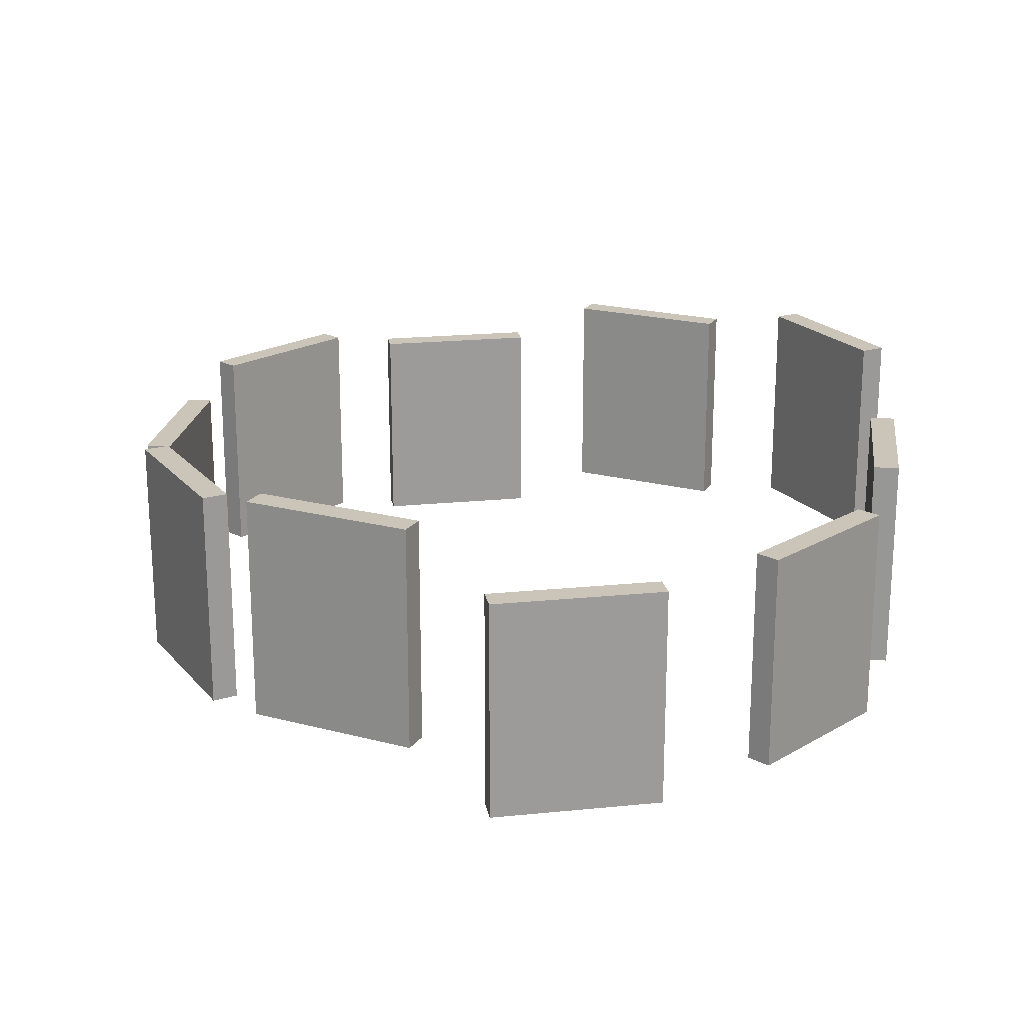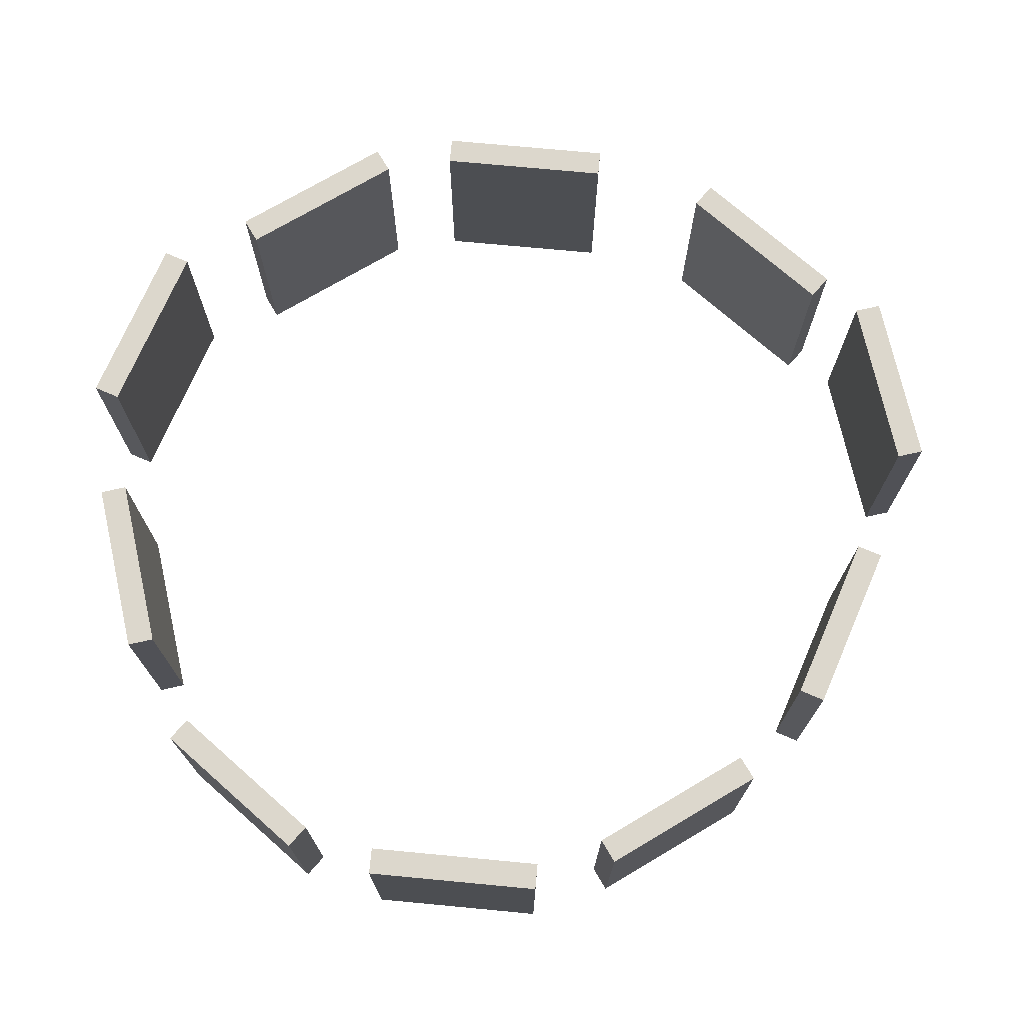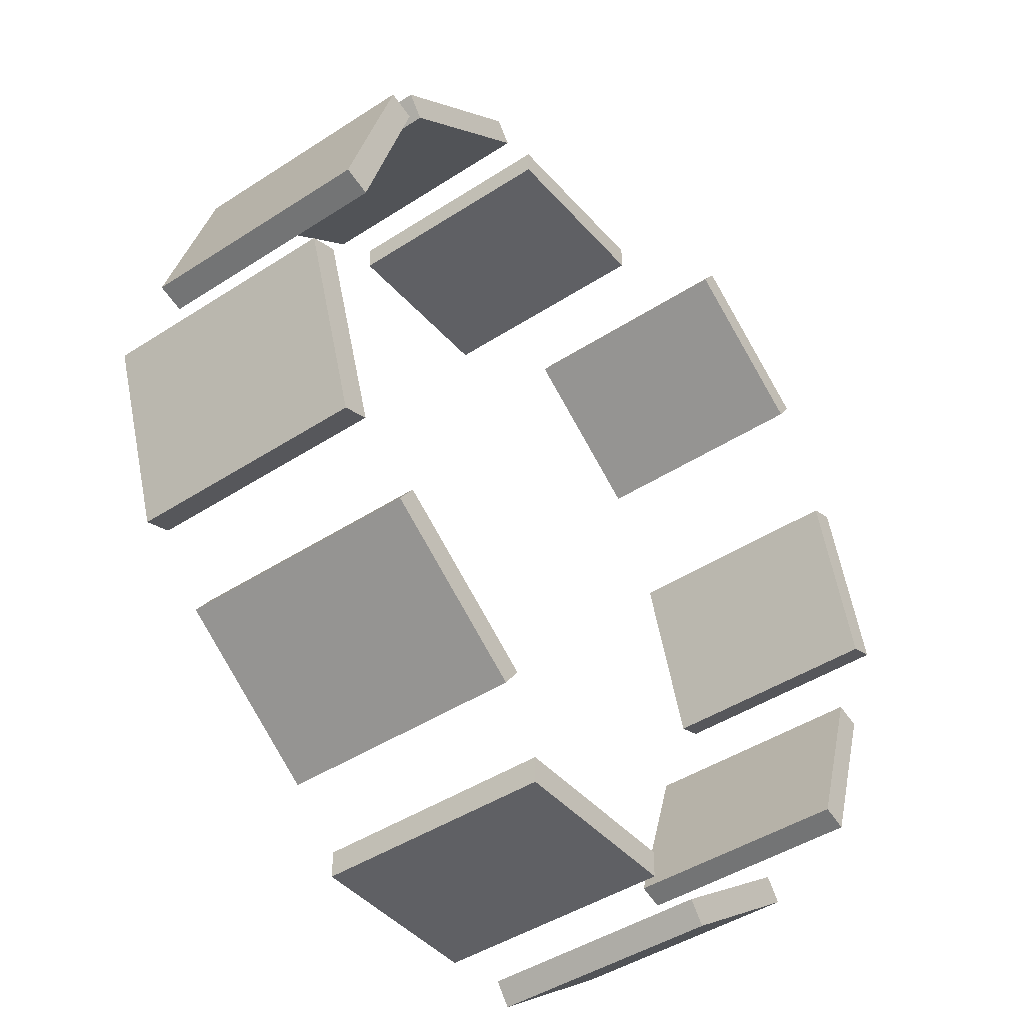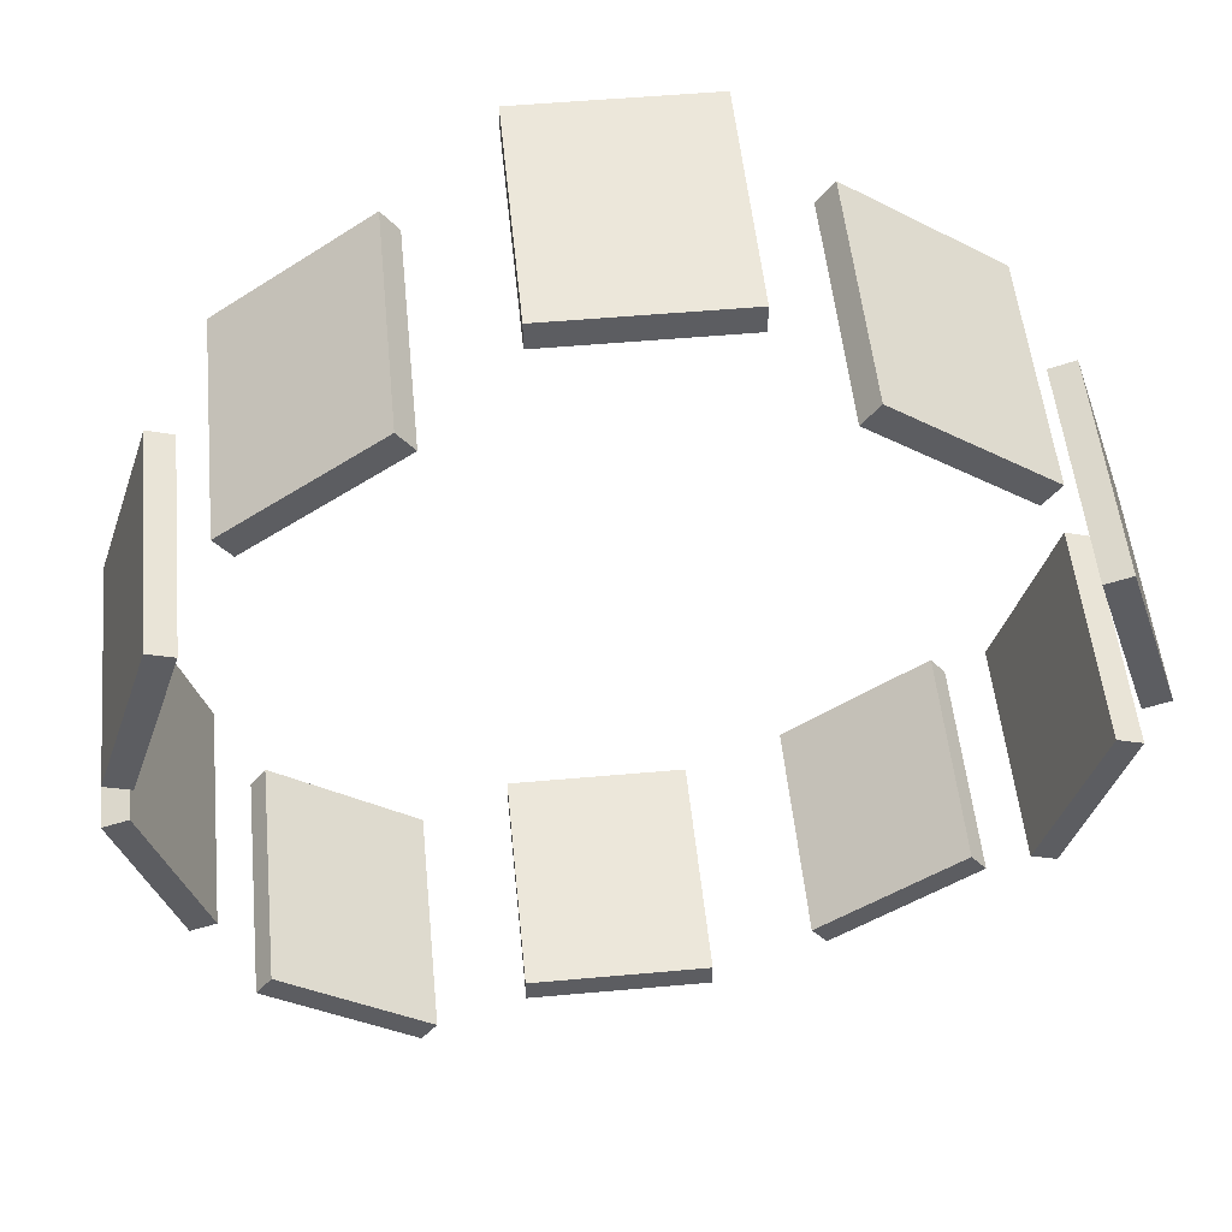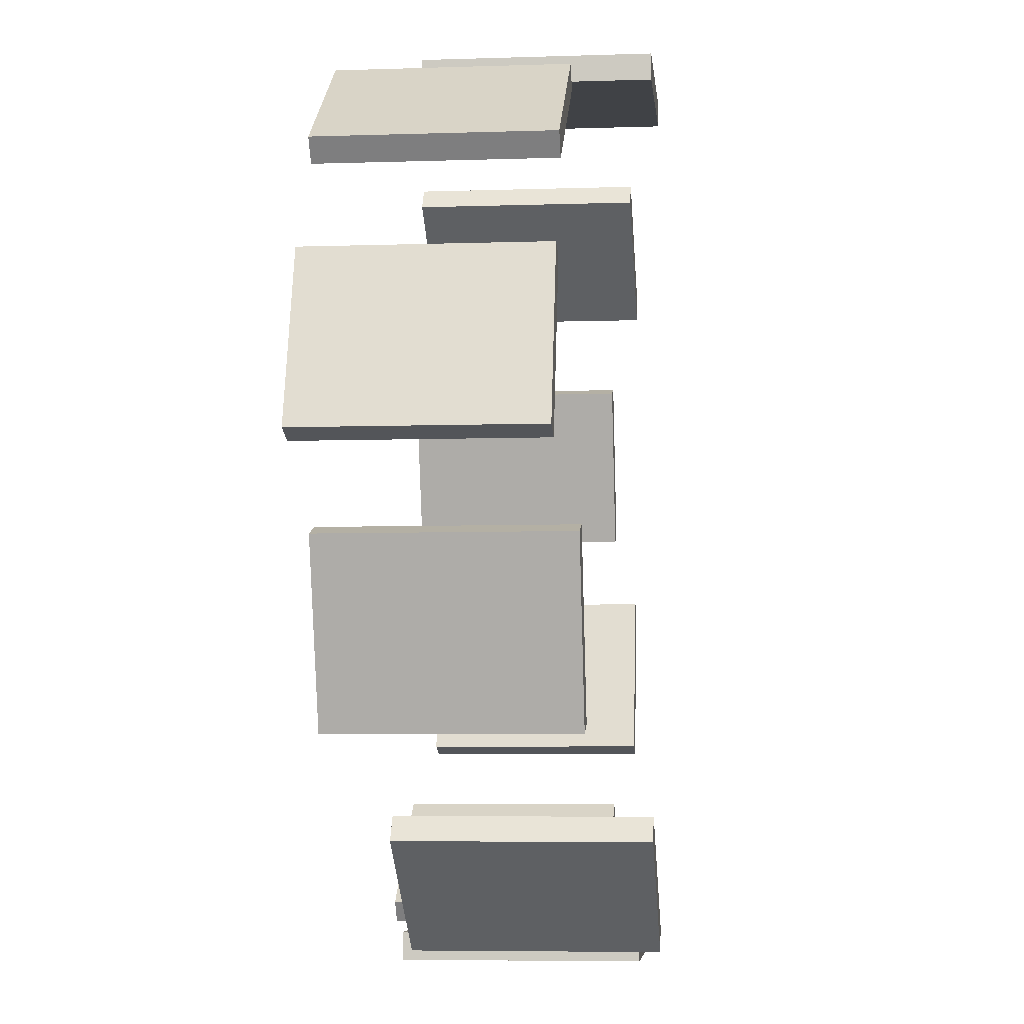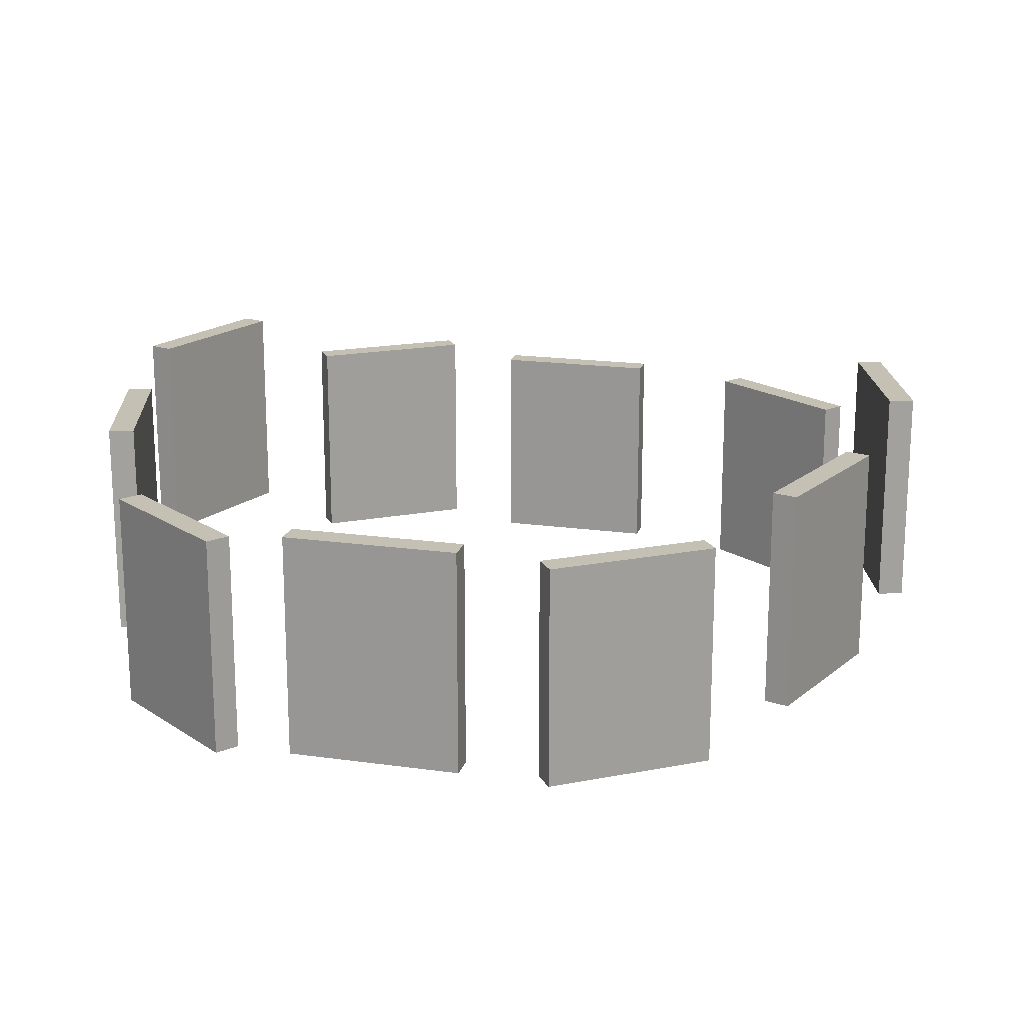
<metadata>
{"format":"obj","ext":"obj","renderer":"f3d","projection":"perspective","resolution":1024,"background":"white","views":[{"elev":20.5,"azim":25.6,"up":"+Y"},{"elev":73.0,"azim":-102.6,"up":"+Y"},{"elev":-43.4,"azim":-52.3,"up":"+Z"},{"elev":51.6,"azim":-5.6,"up":"+Z"},{"elev":-6.2,"azim":95.6,"up":"+Z"},{"elev":18.2,"azim":-92.7,"up":"+Y"}]}
</metadata>
<code>
v -158.2 -169.2 -690.5
v -158.2 220.8 -690.5
v 141.8 -169.2 -690.5
v 141.8 220.8 -690.5
v 141.8 -169.2 -735.5
v 141.8 220.8 -735.5
v -158.2 -169.2 -735.5
v -158.2 220.8 -735.5
o Cube_1
f 3 4 2 1
f 7 8 6 5
f 5 6 4 3
f 1 2 8 7
f 4 6 8 2
f 5 3 1 7
v 306.1 -127.7 -670.6
v 306.1 262.3 -670.6
v 548.8 -127.7 -494.2
v 548.8 262.3 -494.2
v 575.3 -127.7 -530.6
v 575.3 262.3 -530.6
v 332.6 -127.7 -707
v 332.6 262.3 -707
o Cube_2
f 13 14 12 11
f 9 10 16 15
f 12 14 16 10
f 13 11 9 15
f 11 12 10 9
f 15 16 14 13
v 609.3 -222.5 -359.5
v 609.3 167.5 -359.5
v 702 -222.5 -74.21
v 702 167.5 -74.21
v 744.8 -222.5 -88.11
v 744.8 167.5 -88.11
v 652.1 -222.5 -373.4
v 652.1 167.5 -373.4
o Cube_3
f 19 20 18 17
f 23 24 22 21
f 21 22 20 19
f 17 18 24 23
f 20 22 24 18
f 21 19 17 23
v 712.6 -261.7 51.24
v 712.6 128.3 51.24
v 619.9 -261.7 336.6
v 619.9 128.3 336.6
v 662.7 -261.7 350.5
v 662.7 128.3 350.5
v 755.4 -261.7 65.14
v 755.4 128.3 65.14
o Cube_4
f 27 28 26 25
f 31 32 30 29
f 29 30 28 27
f 25 26 32 31
f 28 30 32 26
f 29 27 25 31
v 515.9 -266.1 514
v 515.9 123.9 514
v 273.2 -266.1 690.3
v 273.2 123.9 690.3
v 299.7 -266.1 726.7
v 299.7 123.9 726.7
v 542.4 -266.1 550.4
v 542.4 123.9 550.4
o Cube_5
f 35 36 34 33
f 39 40 38 37
f 37 38 36 35
f 33 34 40 39
f 36 38 40 34
f 37 35 33 39
v 175.9 -139.2 732.4
v 175.9 250.8 732.4
v -124.1 -139.2 732.4
v -124.1 250.8 732.4
v -124.1 -139.2 777.4
v -124.1 250.8 777.4
v 175.9 -139.2 777.4
v 175.9 250.8 777.4
o Cube_6
f 43 44 42 41
f 47 48 46 45
f 45 46 44 43
f 41 42 48 47
f 44 46 48 42
f 45 43 41 47
v -262.4 -197.1 626.3
v -262.4 192.9 626.3
v -505.1 -197.1 449.9
v -505.1 192.9 449.9
v -531.5 -197.1 486.4
v -531.5 192.9 486.4
v -288.8 -197.1 662.7
v -288.8 192.9 662.7
o Cube_7
f 51 52 50 49
f 55 56 54 53
f 53 54 52 51
f 49 50 56 55
f 52 54 56 50
f 53 51 49 55
v -592.8 -251.1 319.7
v -592.8 138.9 319.7
v -685.5 -251.1 34.35
v -685.5 138.9 34.35
v -728.3 -251.1 48.25
v -728.3 138.9 48.25
v -635.6 -251.1 333.6
v -635.6 138.9 333.6
o Cube_8
f 59 60 58 57
f 63 64 62 61
f 61 62 60 59
f 57 58 64 63
f 60 62 64 58
f 61 59 57 63
v -707 -212.5 -90.49
v -707 177.5 -90.49
v -614.3 -212.5 -375.8
v -614.3 177.5 -375.8
v -657.1 -212.5 -389.7
v -657.1 177.5 -389.7
v -749.8 -212.5 -104.4
v -749.8 177.5 -104.4
o Cube_9
f 67 68 66 65
f 71 72 70 69
f 69 70 68 67
f 65 66 72 71
f 68 70 72 66
f 69 67 65 71
v -545.1 -247.5 -487.1
v -545.1 142.5 -487.1
v -302.4 -247.5 -663.4
v -302.4 142.5 -663.4
v -328.8 -247.5 -699.8
v -328.8 142.5 -699.8
v -571.6 -247.5 -523.5
v -571.6 142.5 -523.5
o Cube_10
f 75 76 74 73
f 79 80 78 77
f 77 78 76 75
f 73 74 80 79
f 76 78 80 74
f 77 75 73 79

</code>
